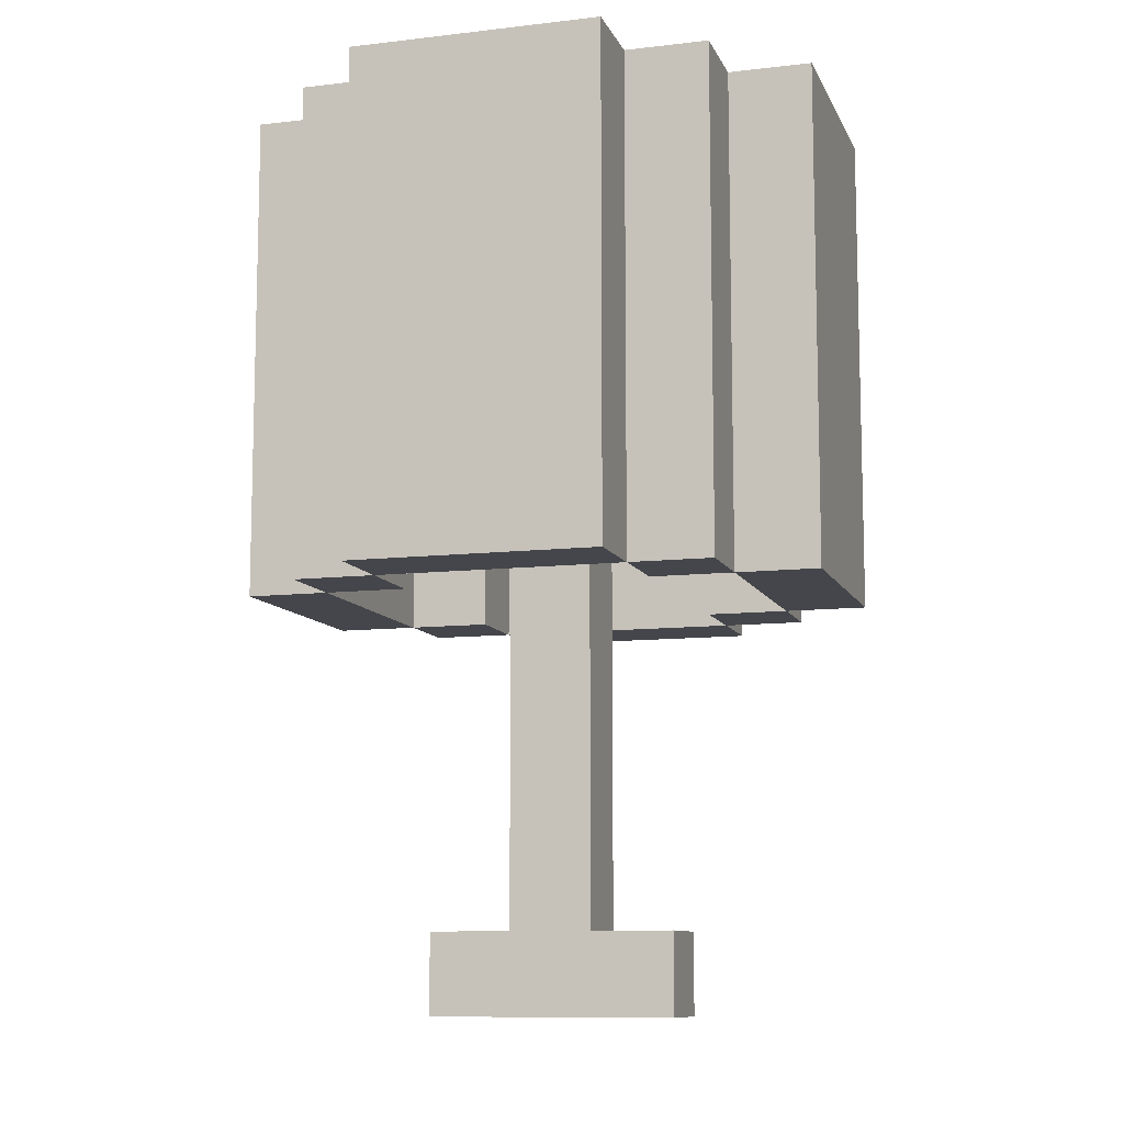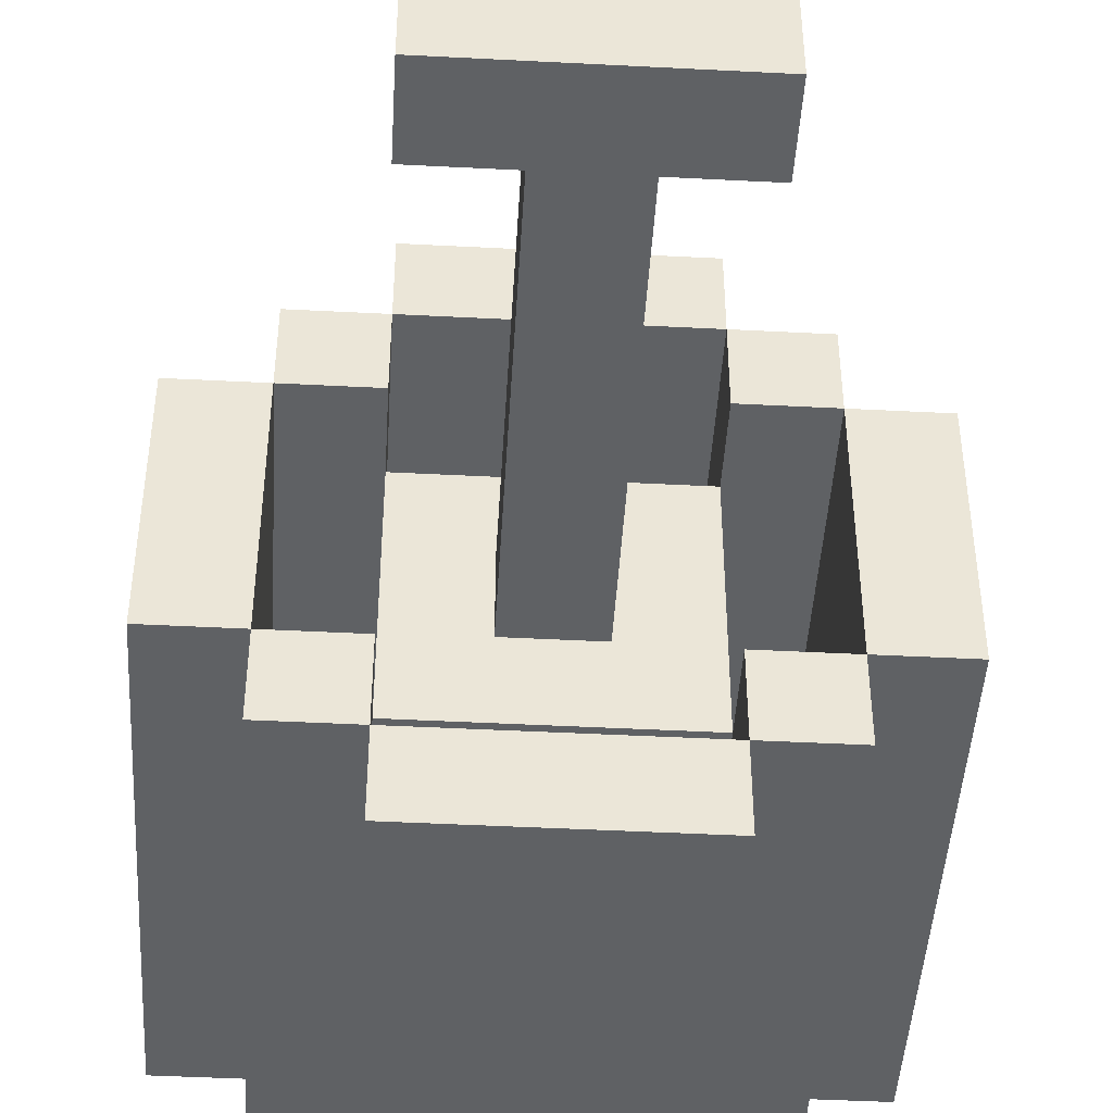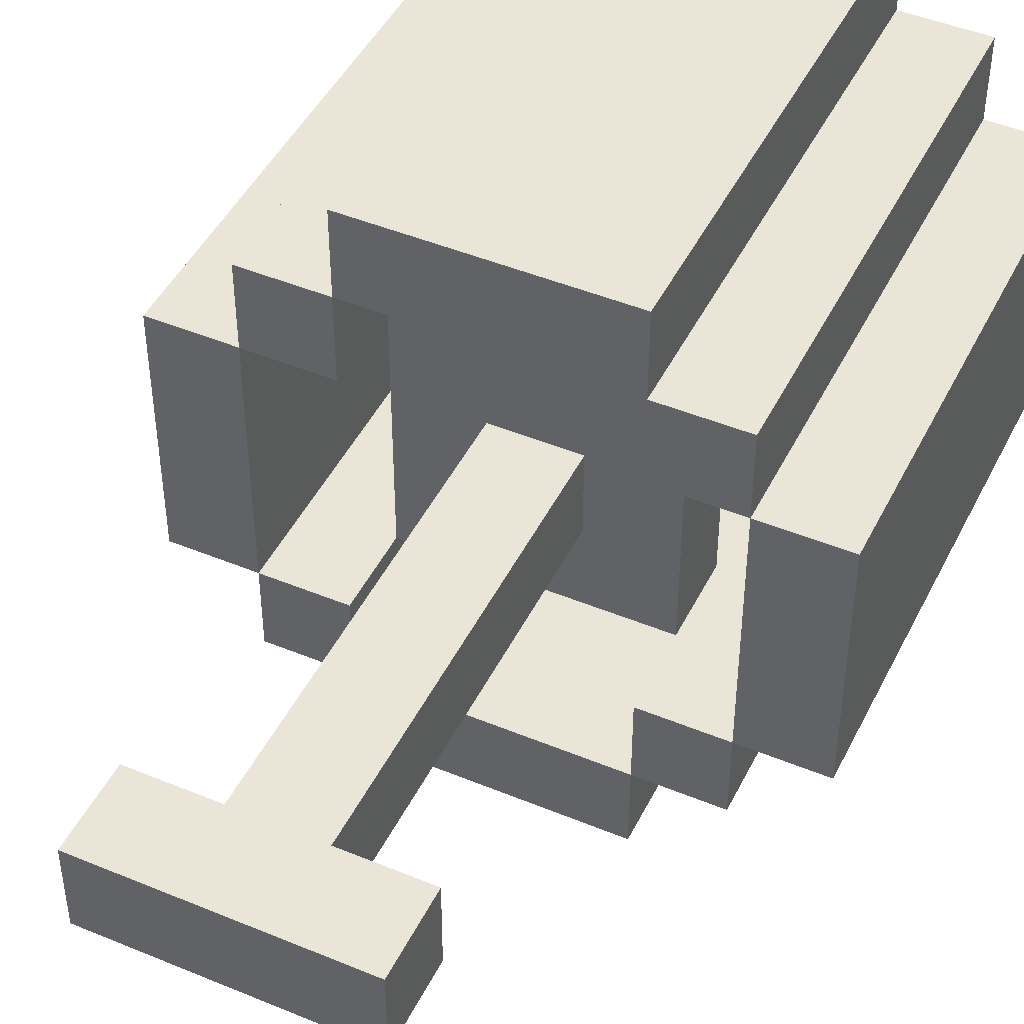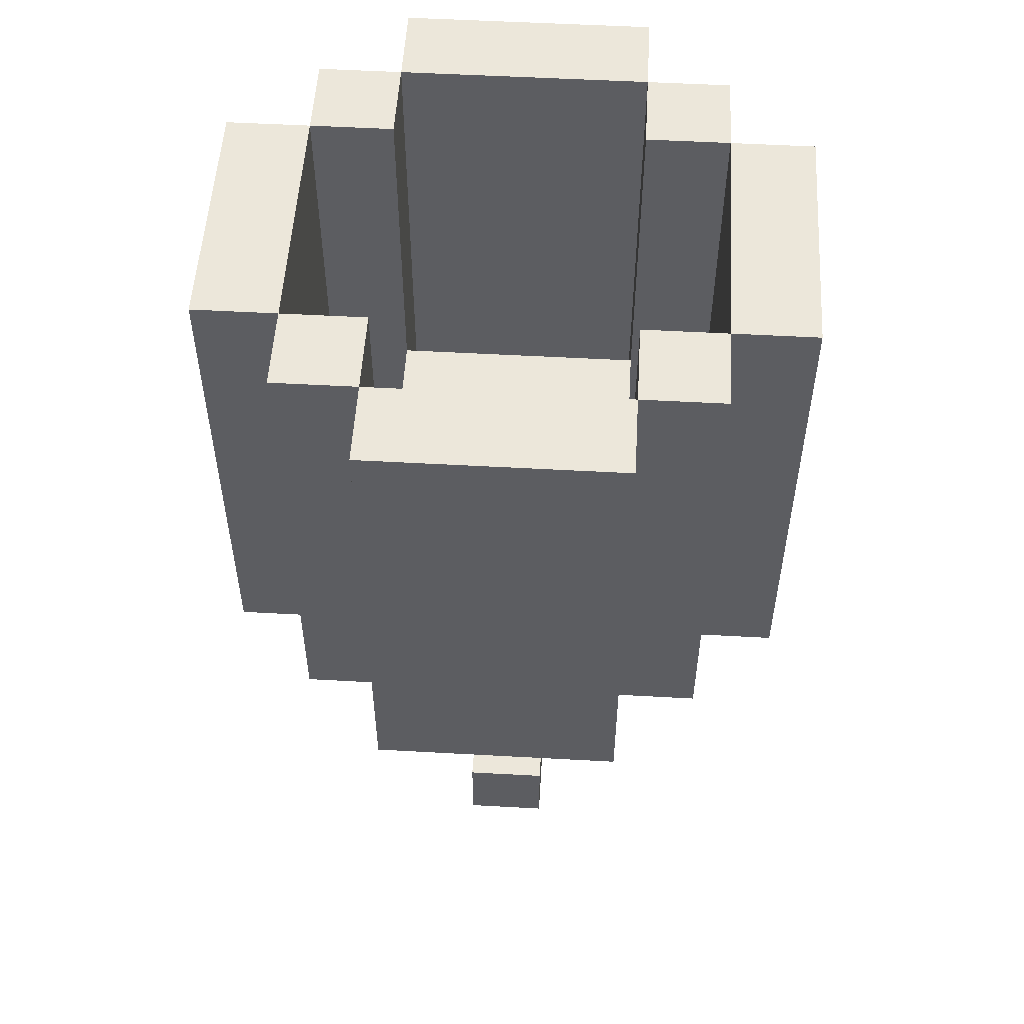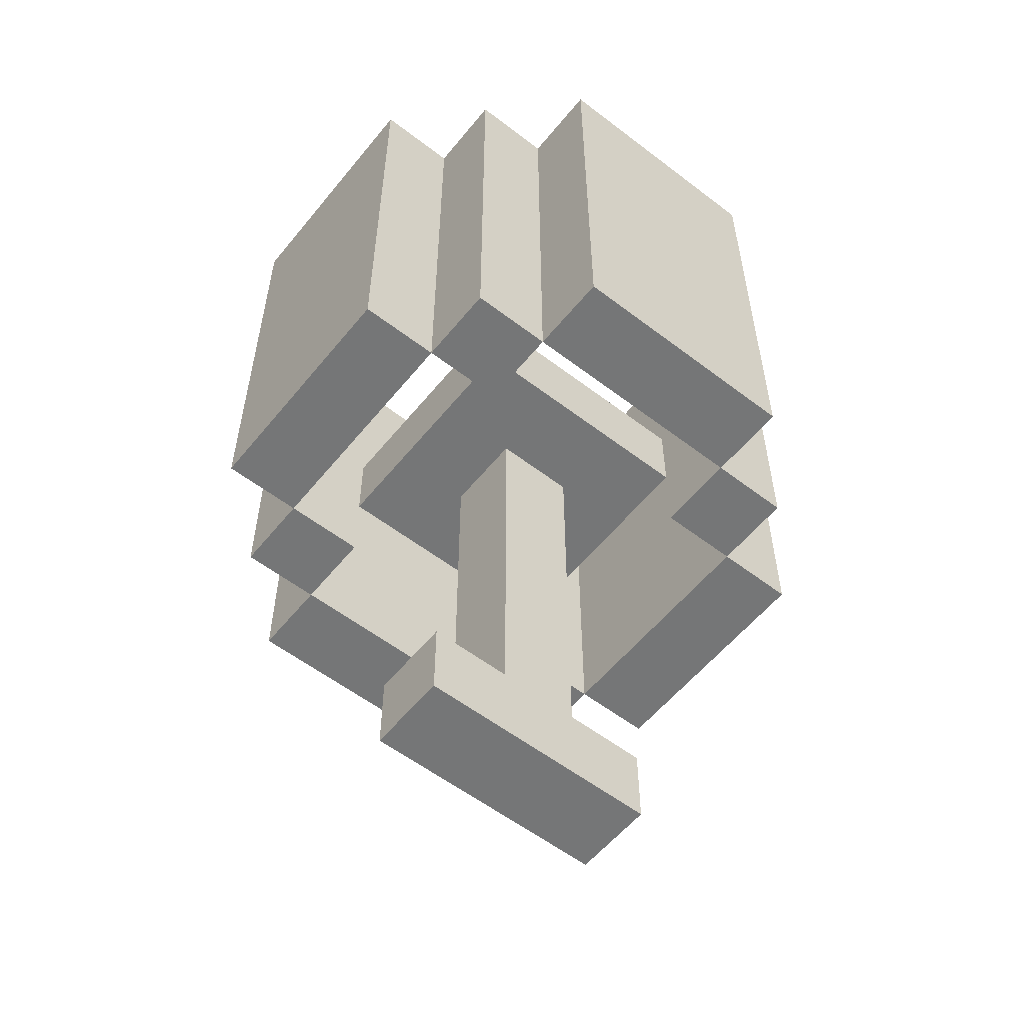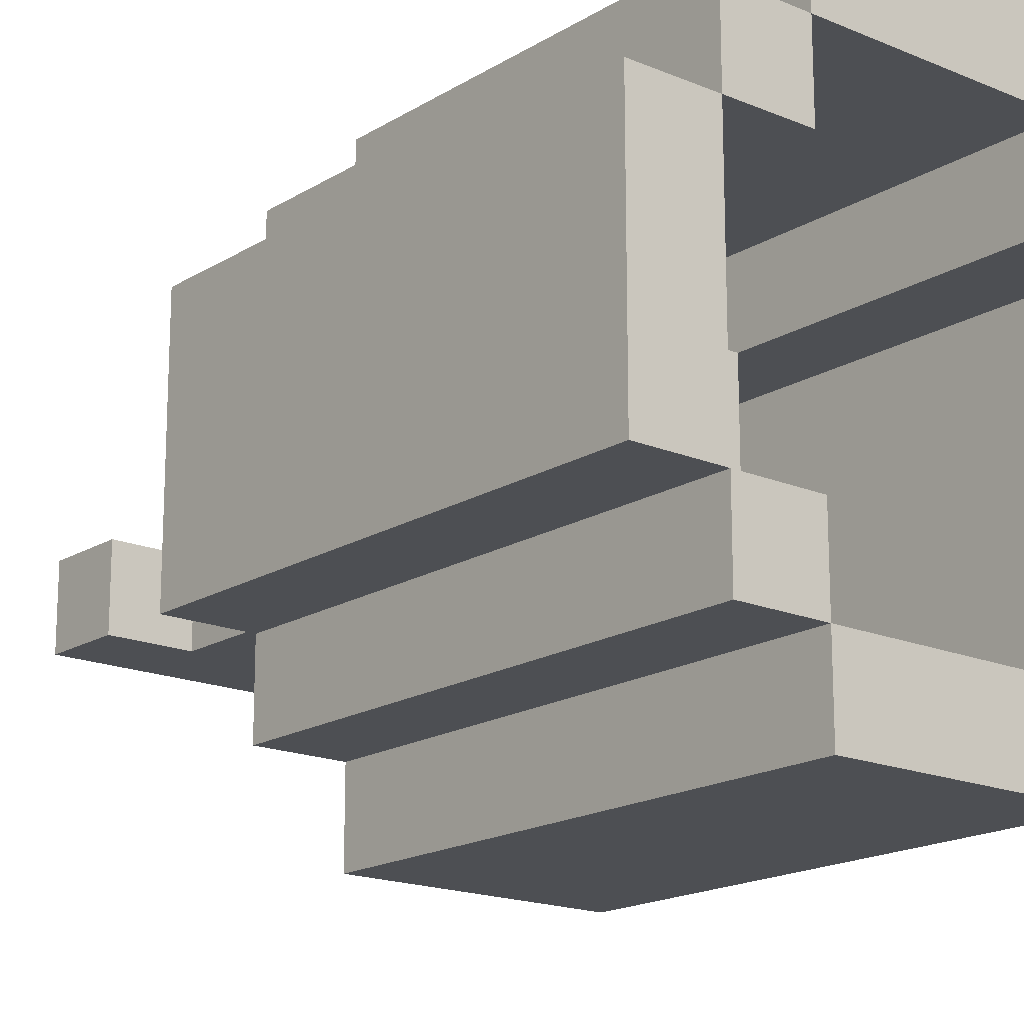
<metadata>
{"format":"obj","ext":"obj","renderer":"f3d","projection":"perspective","resolution":1024,"background":"white","views":[{"elev":-10.0,"azim":-163.3,"up":"+Y"},{"elev":-45.7,"azim":-3.4,"up":"+Z"},{"elev":46.0,"azim":25.4,"up":"+Z"},{"elev":53.4,"azim":93.4,"up":"+Y"},{"elev":-56.7,"azim":-38.6,"up":"+Y"},{"elev":-17.5,"azim":140.2,"up":"+Z"}]}
</metadata>
<code>
o
v 1.5 4 -1.8
v 1.5 4 -2.1
v 1.5 4.6 -1.8
v 1.5 4.6 -2.1
v 1.6 4 -1.7
v 1.6 4 -1.8
v 1.6 4 -2.1
v 1.6 4 -2.2
v 1.6 4.6 -1.7
v 1.6 4.6 -1.8
v 1.6 4.6 -2.1
v 1.6 4.6 -2.2
v 1.7 3.5 -1.9
v 1.7 3.5 -2
v 1.7 3.6 -1.9
v 1.7 3.6 -2
v 1.7 4 -1.6
v 1.7 4 -1.7
v 1.7 4 -2.2
v 1.7 4 -2.3
v 1.7 4.1 -1.8
v 1.7 4.1 -2.1
v 1.7 4.2 -1.8
v 1.7 4.2 -2.1
v 1.7 4.6 -1.6
v 1.7 4.6 -1.7
v 1.7 4.6 -2.2
v 1.7 4.6 -2.3
v 1.8 3.6 -1.9
v 1.8 3.6 -2
v 1.8 4 -1.9
v 1.8 4 -2
v 1.8 4.1 -1.9
v 1.8 4.1 -2
v 2 4 -1.7
v 2 4 -1.8
v 2 4 -2.1
v 2 4 -2.2
v 2 4.1 -1.8
v 2 4.1 -2.1
v 2 4.2 -1.8
v 2 4.2 -2.1
v 2 4.6 -1.7
v 2 4.6 -1.8
v 2 4.6 -2.1
v 2 4.6 -2.2
v 2.1 4 -1.8
v 2.1 4 -2.1
v 2.1 4.6 -1.8
v 2.1 4.6 -2.1
v 1.6 4 -1.8
v 1.6 4 -2.1
v 1.6 4.6 -1.8
v 1.6 4.6 -2.1
v 1.7 4 -1.7
v 1.7 4 -1.8
v 1.7 4 -2.1
v 1.7 4 -2.2
v 1.7 4.1 -1.8
v 1.7 4.1 -2.1
v 1.7 4.2 -1.8
v 1.7 4.2 -2.1
v 1.7 4.6 -1.7
v 1.7 4.6 -1.8
v 1.7 4.6 -2.1
v 1.7 4.6 -2.2
v 1.9 3.6 -1.9
v 1.9 3.6 -2
v 1.9 4 -1.9
v 1.9 4 -2
v 1.9 4.1 -1.9
v 1.9 4.1 -2
v 2 3.5 -1.9
v 2 3.5 -2
v 2 3.6 -1.9
v 2 3.6 -2
v 2 4 -1.6
v 2 4 -1.7
v 2 4 -2.2
v 2 4 -2.3
v 2 4.1 -1.8
v 2 4.1 -2.1
v 2 4.2 -1.8
v 2 4.2 -2.1
v 2 4.6 -1.6
v 2 4.6 -1.7
v 2 4.6 -2.2
v 2 4.6 -2.3
v 2.1 4 -1.7
v 2.1 4 -1.8
v 2.1 4 -2.1
v 2.1 4 -2.2
v 2.1 4.6 -1.7
v 2.1 4.6 -1.8
v 2.1 4.6 -2.1
v 2.1 4.6 -2.2
v 2.2 4 -1.8
v 2.2 4 -2.1
v 2.2 4.6 -1.8
v 2.2 4.6 -2.1
v 1.7 4 -1.6
v 1.7 4.6 -1.6
v 2 4 -1.6
v 2 4.6 -1.6
v 1.6 4 -1.7
v 1.6 4.6 -1.7
v 1.7 4 -1.7
v 1.7 4.6 -1.7
v 2 4 -1.7
v 2 4.6 -1.7
v 2.1 4 -1.7
v 2.1 4.6 -1.7
v 1.5 4 -1.8
v 1.5 4.6 -1.8
v 1.6 4 -1.8
v 1.6 4.6 -1.8
v 1.7 4.1 -1.8
v 1.7 4.2 -1.8
v 2 4.1 -1.8
v 2 4.2 -1.8
v 2.1 4 -1.8
v 2.1 4.6 -1.8
v 2.2 4 -1.8
v 2.2 4.6 -1.8
v 1.7 3.5 -1.9
v 1.7 3.6 -1.9
v 1.8 3.6 -1.9
v 1.8 4 -1.9
v 1.8 4.1 -1.9
v 1.9 3.6 -1.9
v 1.9 4 -1.9
v 1.9 4.1 -1.9
v 2 3.5 -1.9
v 2 3.6 -1.9
v 1.6 4 -2.1
v 1.6 4.6 -2.1
v 1.7 4 -2.1
v 1.7 4.1 -2.1
v 1.7 4.2 -2.1
v 1.7 4.6 -2.1
v 2 4 -2.1
v 2 4.1 -2.1
v 2 4.2 -2.1
v 2 4.6 -2.1
v 2.1 4 -2.1
v 2.1 4.6 -2.1
v 1.7 4 -2.2
v 1.7 4.6 -2.2
v 2 4 -2.2
v 2 4.6 -2.2
v 1.7 4 -1.7
v 1.7 4.6 -1.7
v 2 4 -1.7
v 2 4.6 -1.7
v 1.6 4 -1.8
v 1.6 4.6 -1.8
v 1.7 4 -1.8
v 1.7 4.1 -1.8
v 1.7 4.2 -1.8
v 1.7 4.6 -1.8
v 2 4 -1.8
v 2 4.1 -1.8
v 2 4.2 -1.8
v 2 4.6 -1.8
v 2.1 4 -1.8
v 2.1 4.6 -1.8
v 1.7 3.5 -2
v 1.7 3.6 -2
v 1.8 3.6 -2
v 1.8 4 -2
v 1.8 4.1 -2
v 1.9 3.6 -2
v 1.9 4 -2
v 1.9 4.1 -2
v 2 3.5 -2
v 2 3.6 -2
v 1.5 4 -2.1
v 1.5 4.6 -2.1
v 1.6 4 -2.1
v 1.6 4.6 -2.1
v 1.7 4.1 -2.1
v 1.7 4.2 -2.1
v 2 4.1 -2.1
v 2 4.2 -2.1
v 2.1 4 -2.1
v 2.1 4.6 -2.1
v 2.2 4 -2.1
v 2.2 4.6 -2.1
v 1.6 4 -2.2
v 1.6 4.6 -2.2
v 1.7 4 -2.2
v 1.7 4.6 -2.2
v 2 4 -2.2
v 2 4.6 -2.2
v 2.1 4 -2.2
v 2.1 4.6 -2.2
v 1.7 4 -2.3
v 1.7 4.6 -2.3
v 2 4 -2.3
v 2 4.6 -2.3
v 1.7 3.5 -1.9
v 2 3.5 -1.9
v 1.7 3.5 -2
v 2 3.5 -2
v 1.7 4 -1.6
v 2 4 -1.6
v 1.6 4 -1.7
v 1.7 4 -1.7
v 2 4 -1.7
v 2.1 4 -1.7
v 1.5 4 -1.8
v 1.6 4 -1.8
v 1.7 4 -1.8
v 2 4 -1.8
v 2.1 4 -1.8
v 2.2 4 -1.8
v 1.5 4 -2.1
v 1.6 4 -2.1
v 1.7 4 -2.1
v 2 4 -2.1
v 2.1 4 -2.1
v 2.2 4 -2.1
v 1.6 4 -2.2
v 1.7 4 -2.2
v 2 4 -2.2
v 2.1 4 -2.2
v 1.7 4 -2.3
v 2 4 -2.3
v 1.7 4.1 -1.8
v 2 4.1 -1.8
v 1.8 4.1 -1.9
v 1.9 4.1 -1.9
v 1.8 4.1 -2
v 1.9 4.1 -2
v 1.7 4.1 -2.1
v 2 4.1 -2.1
v 1.7 3.6 -1.9
v 1.8 3.6 -1.9
v 1.9 3.6 -1.9
v 2 3.6 -1.9
v 1.7 3.6 -2
v 1.8 3.6 -2
v 1.9 3.6 -2
v 2 3.6 -2
v 1.7 4.2 -1.8
v 2 4.2 -1.8
v 1.7 4.2 -2.1
v 2 4.2 -2.1
v 1.7 4.6 -1.6
v 2 4.6 -1.6
v 1.6 4.6 -1.7
v 1.7 4.6 -1.7
v 2 4.6 -1.7
v 2.1 4.6 -1.7
v 1.5 4.6 -1.8
v 1.6 4.6 -1.8
v 1.7 4.6 -1.8
v 2 4.6 -1.8
v 2.1 4.6 -1.8
v 2.2 4.6 -1.8
v 1.5 4.6 -2.1
v 1.6 4.6 -2.1
v 1.7 4.6 -2.1
v 2 4.6 -2.1
v 2.1 4.6 -2.1
v 2.2 4.6 -2.1
v 1.6 4.6 -2.2
v 1.7 4.6 -2.2
v 2 4.6 -2.2
v 2.1 4.6 -2.2
v 1.7 4.6 -2.3
v 2 4.6 -2.3
f 3 2 1
f 4 2 3
f 9 6 5
f 10 6 9
f 11 8 7
f 12 8 11
f 15 14 13
f 16 14 15
f 23 22 21
f 24 22 23
f 25 18 17
f 26 18 25
f 27 20 19
f 28 20 27
f 31 30 29
f 32 30 31
f 33 32 31
f 34 32 33
f 39 36 35
f 40 38 37
f 41 39 35
f 42 38 40
f 43 41 35
f 44 41 43
f 45 38 42
f 46 38 45
f 49 48 47
f 50 48 49
f 51 52 53
f 53 52 54
f 55 56 59
f 57 58 60
f 55 59 61
f 60 58 62
f 55 61 63
f 63 61 64
f 62 58 65
f 65 58 66
f 67 68 69
f 69 68 70
f 69 70 71
f 71 70 72
f 73 74 75
f 75 74 76
f 81 82 83
f 83 82 84
f 77 78 85
f 85 78 86
f 79 80 87
f 87 80 88
f 89 90 93
f 93 90 94
f 91 92 95
f 95 92 96
f 97 98 99
f 99 98 100
f 103 102 101
f 104 102 103
f 107 106 105
f 108 106 107
f 111 110 109
f 112 110 111
f 115 114 113
f 116 114 115
f 119 118 117
f 120 118 119
f 123 122 121
f 124 122 123
f 127 126 125
f 130 127 125
f 130 128 127
f 131 129 128
f 131 128 130
f 132 129 131
f 133 130 125
f 134 130 133
f 137 136 135
f 138 136 137
f 139 136 138
f 140 136 139
f 145 142 141
f 145 144 143
f 145 143 142
f 146 144 145
f 149 148 147
f 150 148 149
f 151 152 153
f 153 152 154
f 155 156 157
f 157 156 158
f 158 156 159
f 159 156 160
f 161 162 165
f 163 164 165
f 162 163 165
f 165 164 166
f 167 168 169
f 167 169 172
f 169 170 172
f 170 171 173
f 172 170 173
f 173 171 174
f 167 172 175
f 175 172 176
f 177 178 179
f 179 178 180
f 181 182 183
f 183 182 184
f 185 186 187
f 187 186 188
f 189 190 191
f 191 190 192
f 193 194 195
f 195 194 196
f 197 198 199
f 199 198 200
f 203 202 201
f 204 202 203
f 208 206 205
f 209 206 208
f 212 208 207
f 213 208 212
f 214 210 209
f 215 210 214
f 217 212 211
f 218 212 217
f 221 216 215
f 222 216 221
f 223 219 218
f 224 219 223
f 225 221 220
f 226 221 225
f 227 225 224
f 228 225 227
f 231 230 229
f 232 230 231
f 233 231 229
f 234 230 232
f 235 233 229
f 235 234 233
f 236 230 234
f 236 234 235
f 237 238 241
f 241 238 242
f 239 240 243
f 243 240 244
f 245 246 247
f 247 246 248
f 249 250 252
f 252 250 253
f 251 252 256
f 256 252 257
f 253 254 258
f 258 254 259
f 255 256 261
f 261 256 262
f 259 260 265
f 265 260 266
f 262 263 267
f 267 263 268
f 264 265 269
f 269 265 270
f 268 269 271
f 271 269 272

</code>
